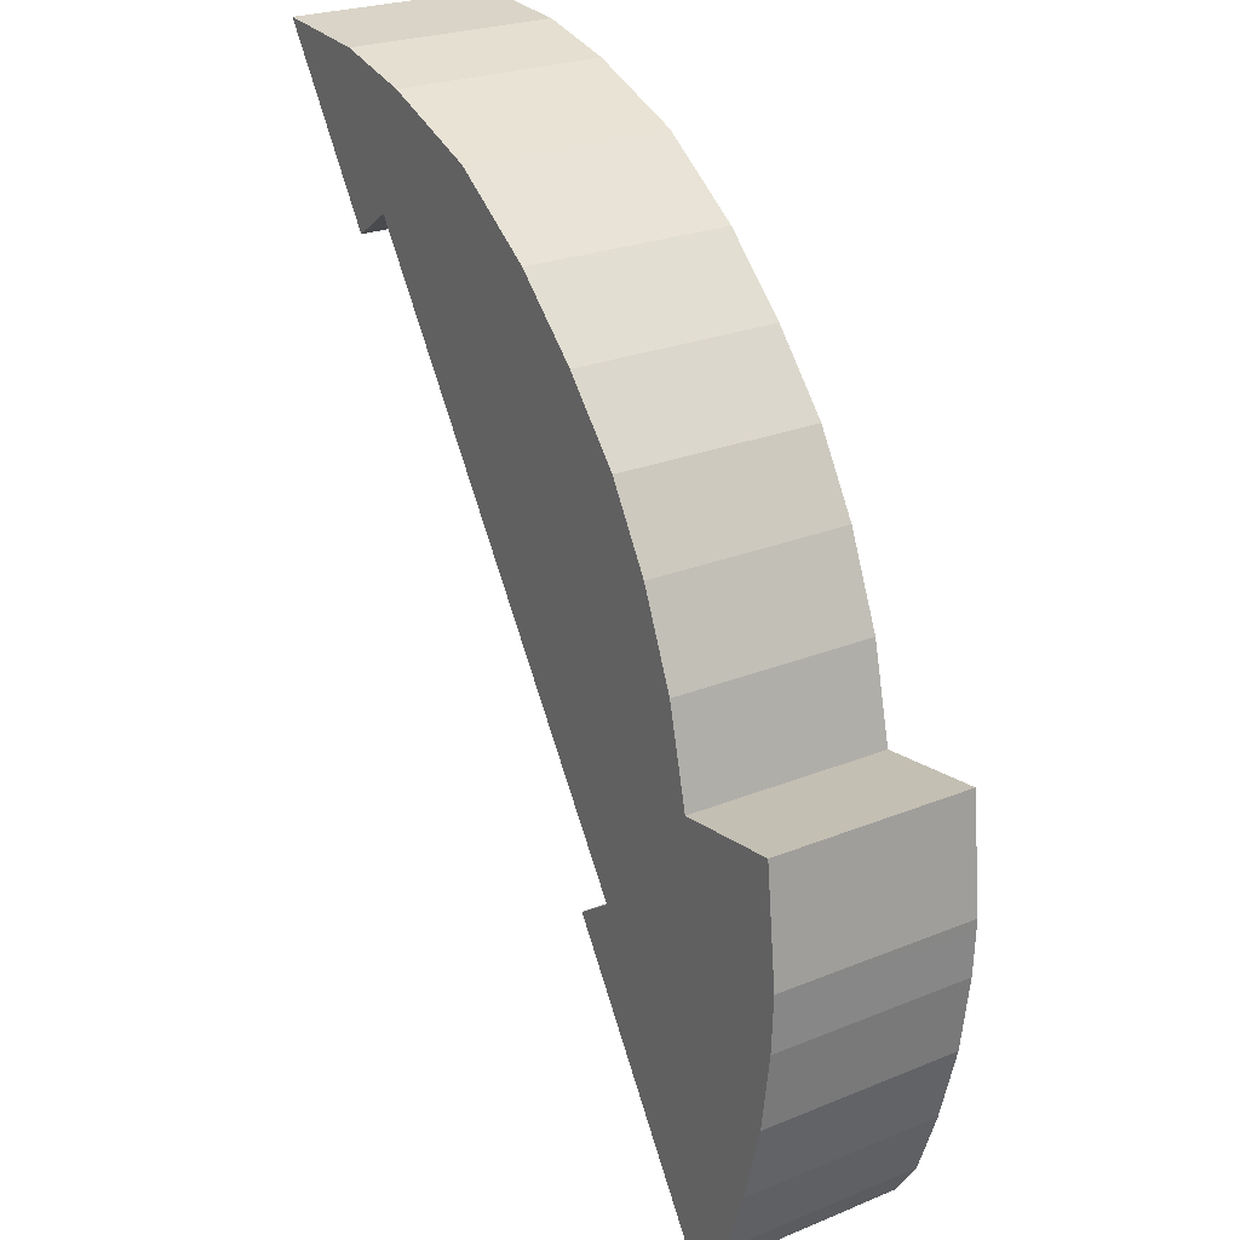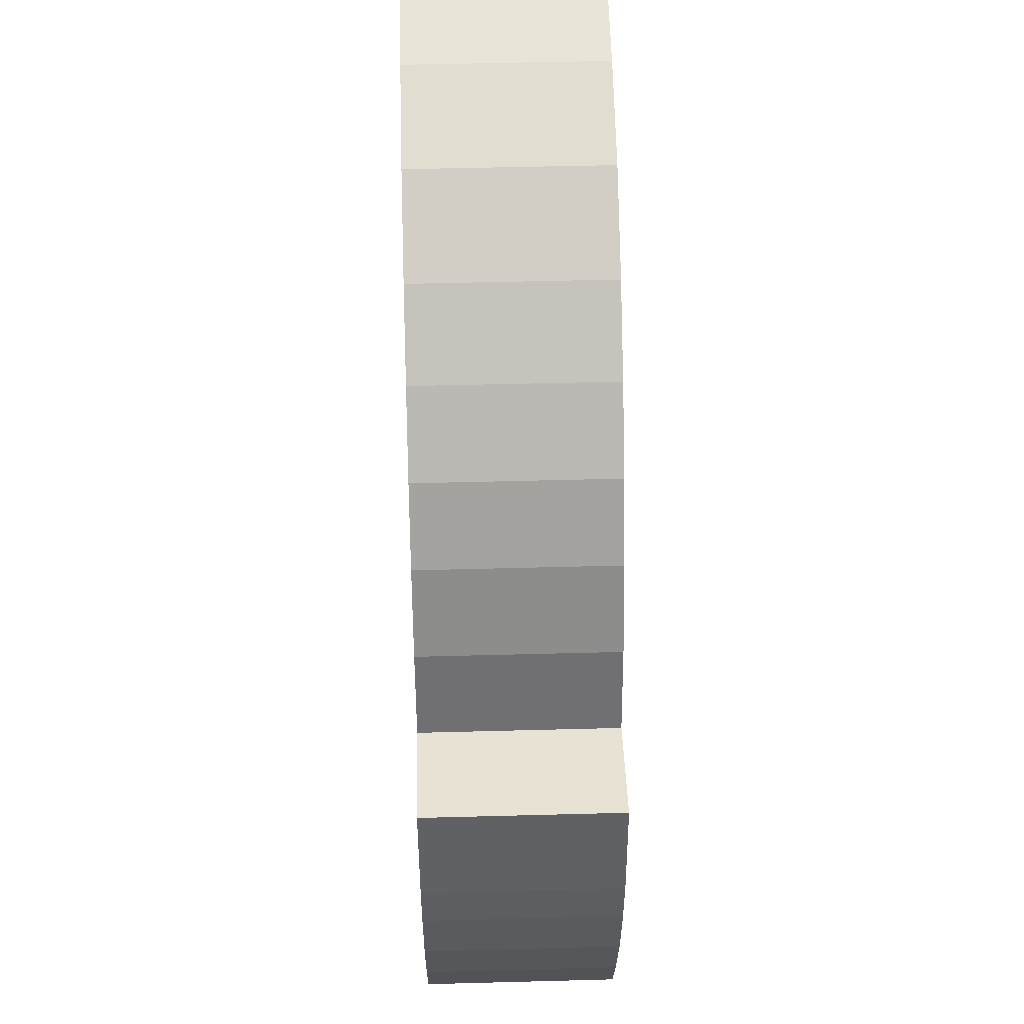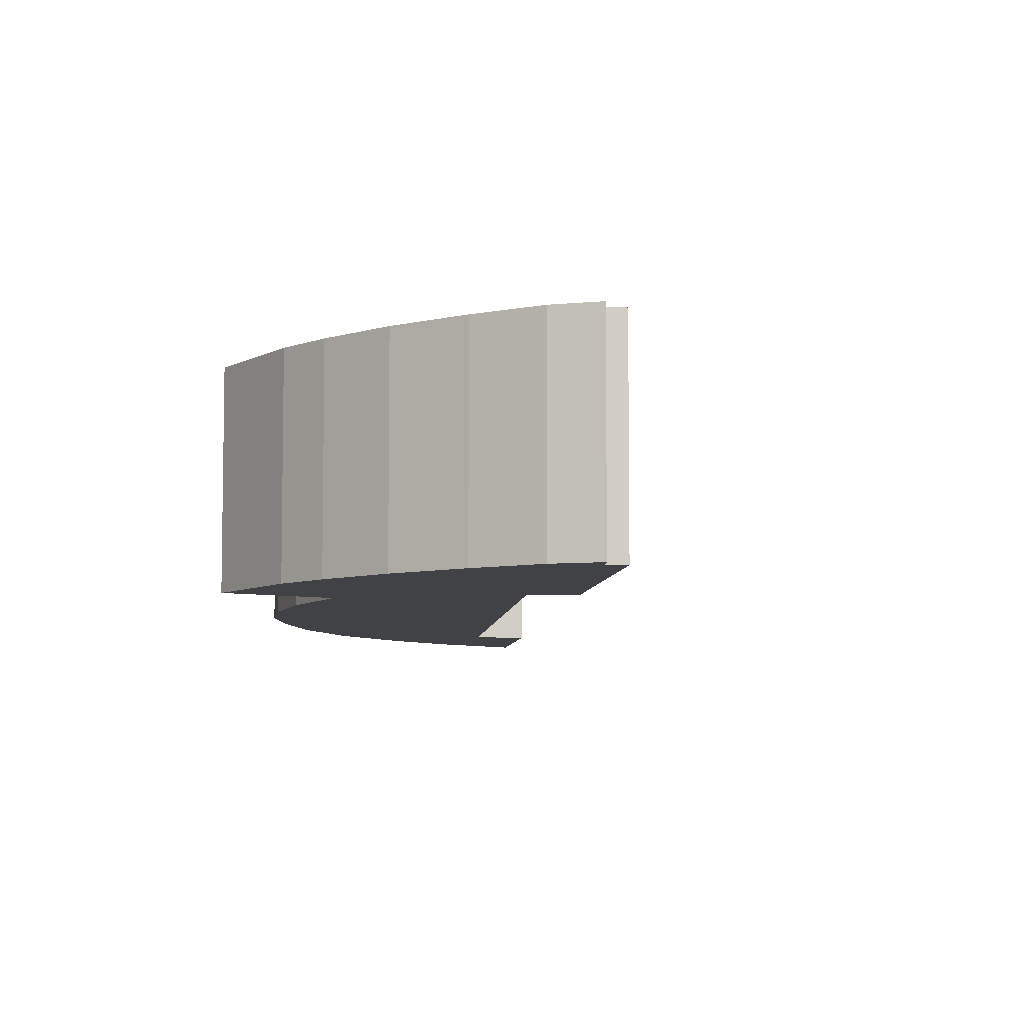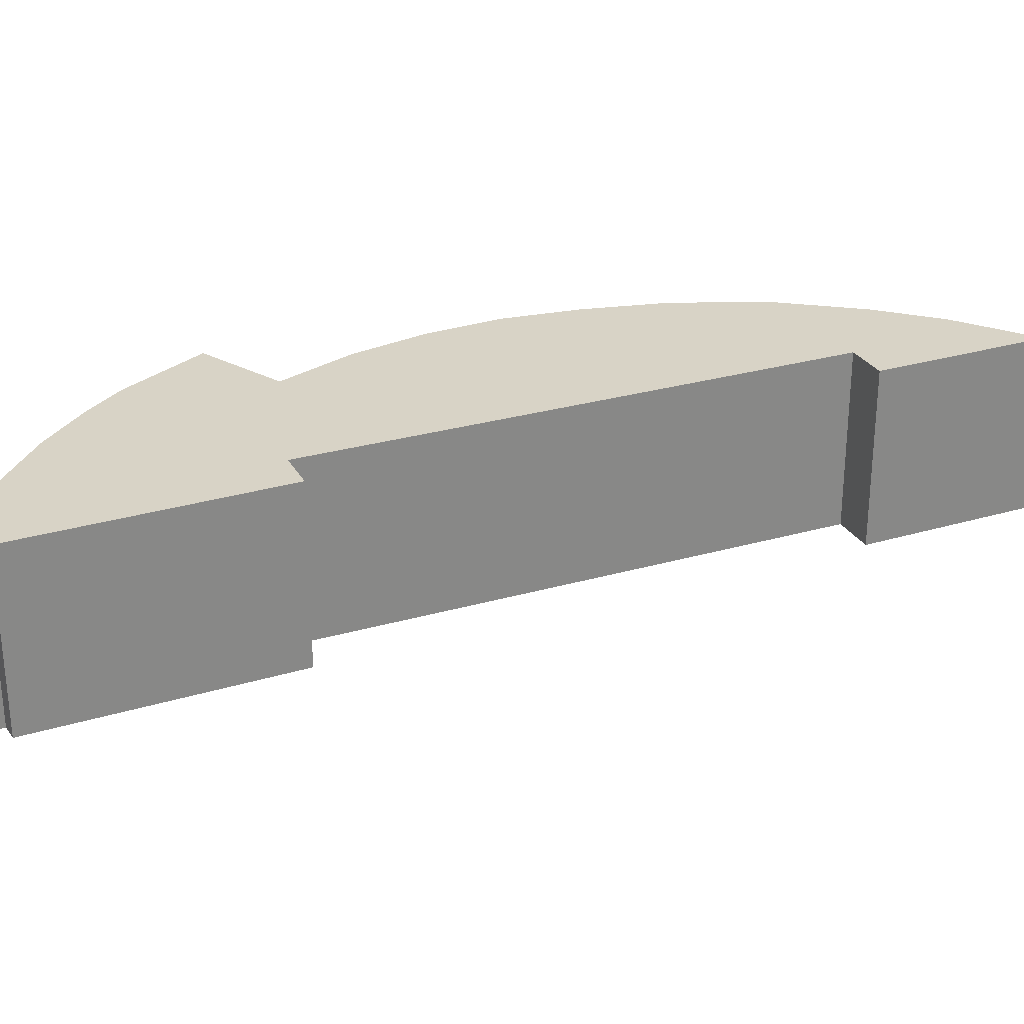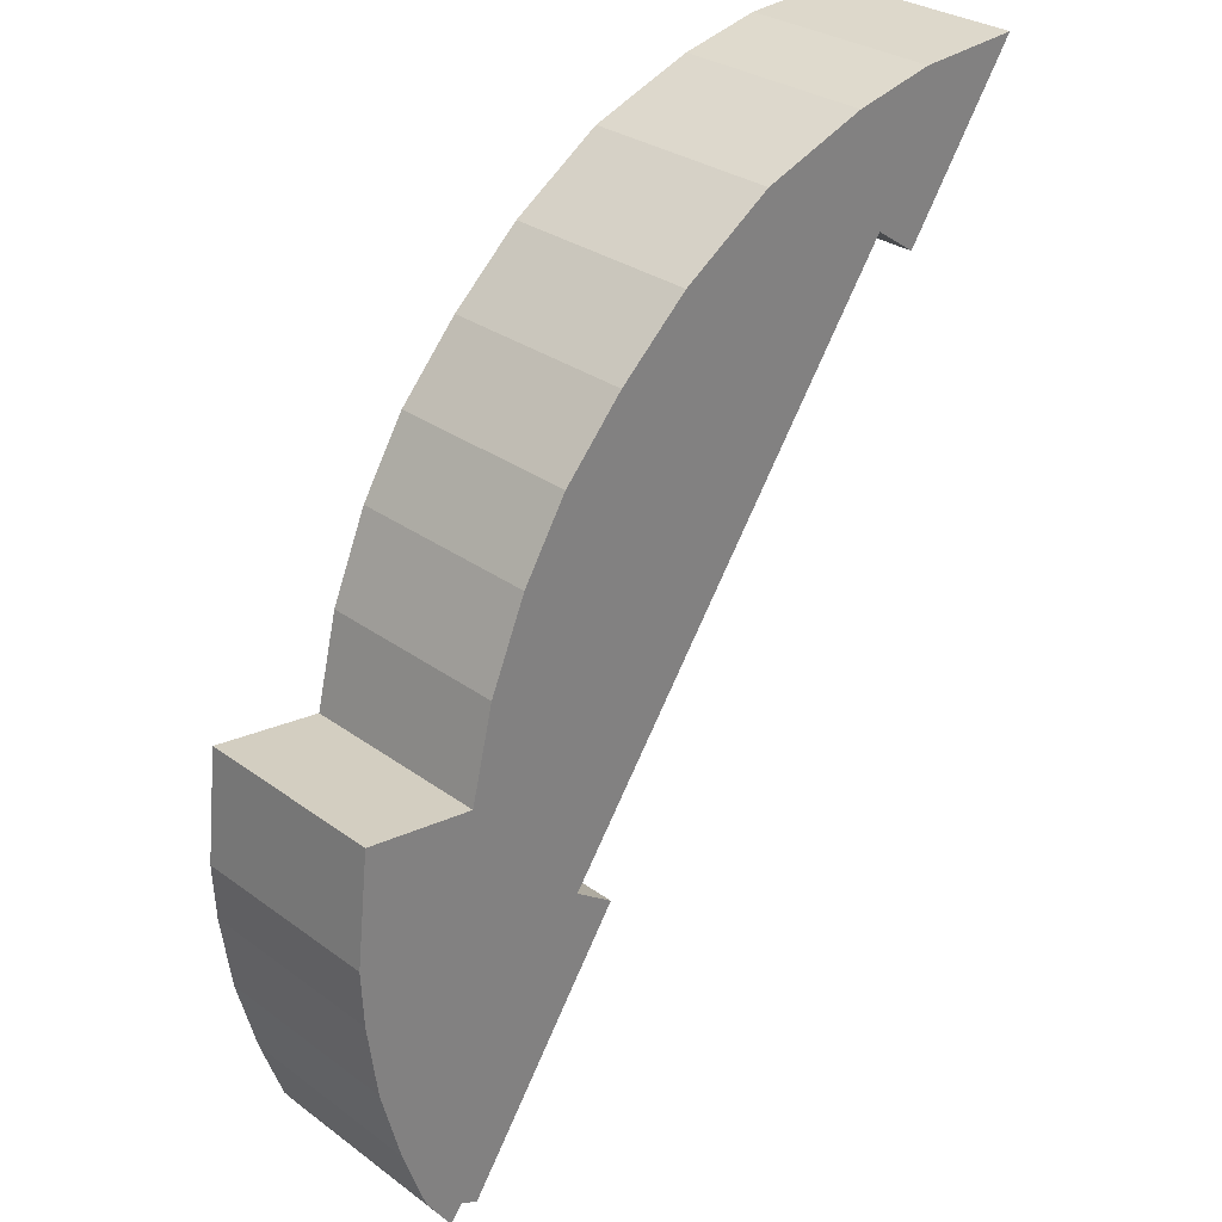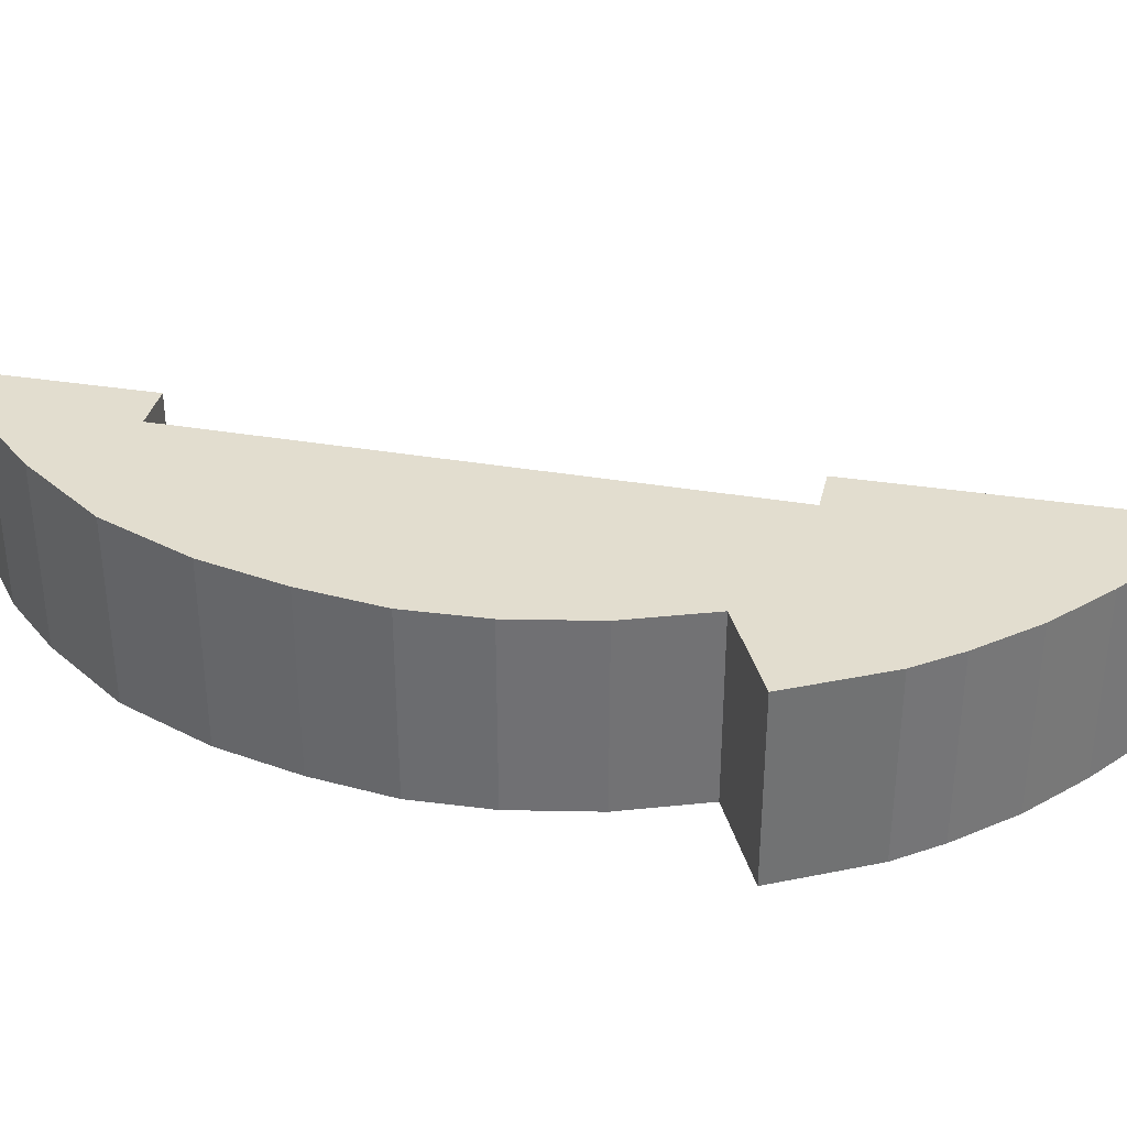
<metadata>
{"format":"obj","ext":"obj","renderer":"f3d","projection":"perspective","resolution":1024,"background":"white","views":[{"elev":25.3,"azim":56.8,"up":"+Z"},{"elev":48.7,"azim":88.3,"up":"+Z"},{"elev":-6.6,"azim":140.7,"up":"+Y"},{"elev":27.8,"azim":-148.3,"up":"+Y"},{"elev":29.8,"azim":136.8,"up":"+Z"},{"elev":34.8,"azim":68.4,"up":"+Y"}]}
</metadata>
<code>
v  2.169 4.178 -0.132
v  2.324 4.178 -3.482
v  0 4.178 2.558e-16
v  3.855 4.178 -0.515
v  3.202 4.178 -2.882
v  6.052 4.178 -1.329
v  10.37 4.178 -13.33
v  7.936 4.178 -2.588
v  9.042 4.178 -3.608
v  9.377 4.178 -3.916
v  10.62 4.178 -5.322
v  11.55 4.178 -6.839
v  12.09 4.178 -8.102
v  12.31 4.178 -8.621
v  10.43 4.178 -13.43
v  12.97 4.178 -19.07
v  9.621 4.178 -13.99
v  12.77 4.178 -10.56
v  13.66 4.178 -10.44
v  15.05 4.178 -10.25
v  15.31 4.178 -12.61
v  15.3 4.178 -12.85
v  13.33 4.178 -18.87
v  15.26 4.178 -13.78
v  13.59 4.178 -19.22
v  15.04 4.178 -15.39
v  14.13 4.178 -18.4
v  14.62 4.178 -17
v  9.377 2.398e-16 -3.916
v  10.62 3.259e-16 -5.322
v  11.55 4.188e-16 -6.839
v  12.31 5.279e-16 -8.621
v  12.09 4.961e-16 -8.102
v  9.042 2.209e-16 -3.608
v  7.936 1.585e-16 -2.588
v  6.052 8.138e-17 -1.329
v  12.77 6.464e-16 -10.56
v  15.05 6.274e-16 -10.25
v  15.31 7.718e-16 -12.61
v  15.26 8.439e-16 -13.78
v  15.3 7.867e-16 -12.85
v  15.04 9.422e-16 -15.39
v  14.62 1.041e-15 -17
v  14.13 1.127e-15 -18.4
v  13.66 6.39e-16 -10.44
v  0 0 0
v  2.169 8.083e-18 -0.132
v  3.855 3.153e-17 -0.515
v  13.59 1.177e-15 -19.22
v  13.33 1.156e-15 -18.87
v  12.97 1.168e-15 -19.07
v  3.202 1.765e-16 -2.882
v  2.324 2.132e-16 -3.482
v  9.621 8.566e-16 -13.99
v  10.43 8.222e-16 -13.43
v  10.37 8.164e-16 -13.33
g defaultobject
f 1 2 3
f 2 1 4
f 2 4 5
f 5 4 6
f 5 6 7
f 7 6 8
f 7 8 9
f 7 9 10
f 7 10 11
f 7 11 12
f 7 12 13
f 7 13 14
f 7 14 15
f 15 16 17
f 16 15 14
f 16 14 18
f 16 18 19
f 16 19 20
f 16 20 21
f 16 21 22
f 16 22 23
f 23 22 24
f 23 24 25
f 25 24 26
f 25 26 27
f 27 26 28
f 29 11 10
f 11 29 30
f 30 12 11
f 12 30 31
f 31 13 12
f 13 31 14
f 14 31 32
f 32 31 33
f 9 29 10
f 29 9 8
f 29 8 34
f 34 8 35
f 36 8 6
f 8 36 35
f 32 18 14
f 18 32 37
f 38 21 20
f 21 38 39
f 39 22 21
f 22 39 24
f 24 39 40
f 40 39 41
f 40 26 24
f 26 40 42
f 42 28 26
f 28 42 43
f 43 27 28
f 27 43 44
f 37 19 18
f 19 37 20
f 20 37 38
f 38 37 45
f 46 1 3
f 1 46 47
f 47 4 1
f 4 47 48
f 48 6 4
f 6 48 36
f 44 25 27
f 25 44 49
f 50 16 23
f 16 50 51
f 52 2 5
f 2 52 53
f 49 23 25
f 23 49 50
f 51 17 16
f 17 51 54
f 55 7 15
f 7 55 5
f 5 55 52
f 52 55 56
f 53 3 2
f 3 53 46
f 54 15 17
f 15 54 55
f 51 55 54
f 55 51 45
f 45 51 38
f 38 51 39
f 39 51 41
f 41 51 40
f 40 51 42
f 42 51 43
f 43 51 44
f 44 51 50
f 44 50 49
f 53 47 46
f 47 53 48
f 48 53 52
f 48 52 36
f 36 52 56
f 36 56 35
f 35 56 34
f 34 56 29
f 29 56 30
f 30 56 31
f 31 56 33
f 33 56 32
f 32 56 37
f 37 56 45
f 45 56 55

</code>
